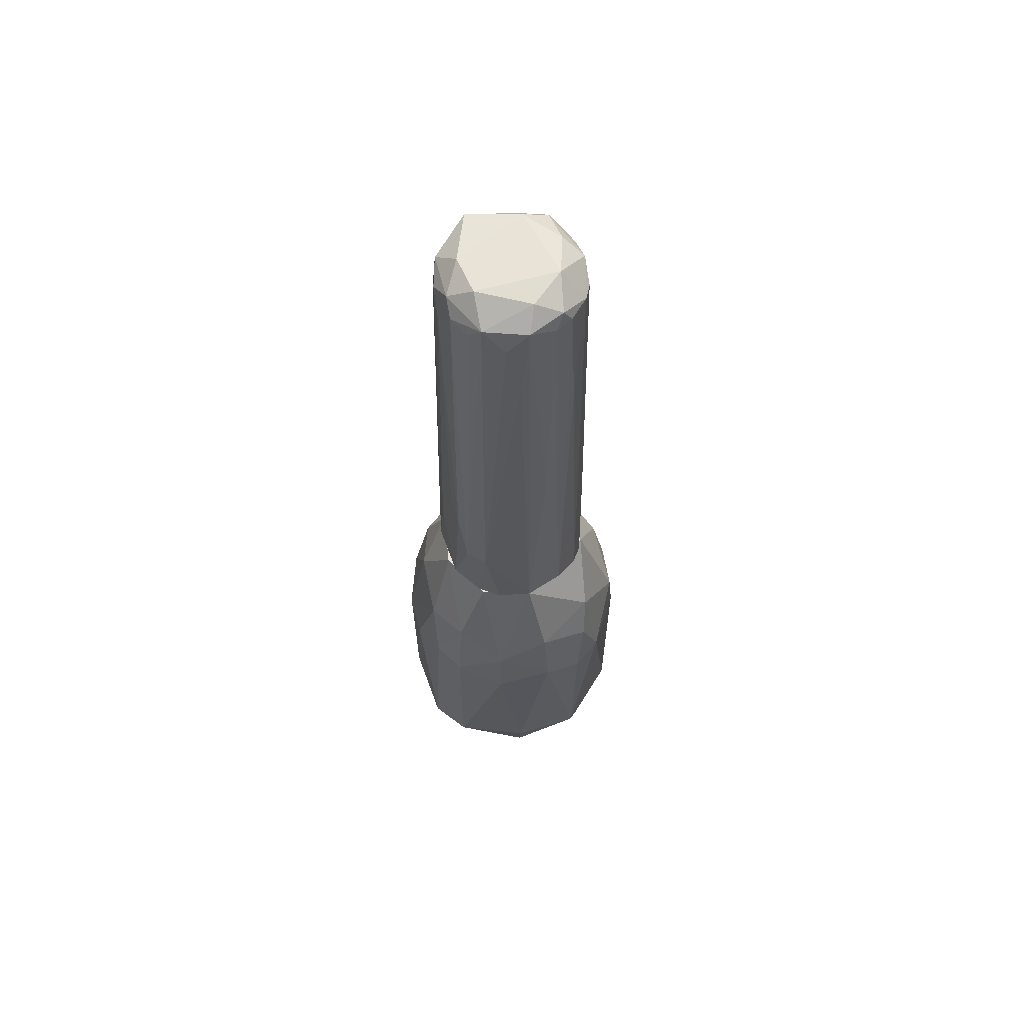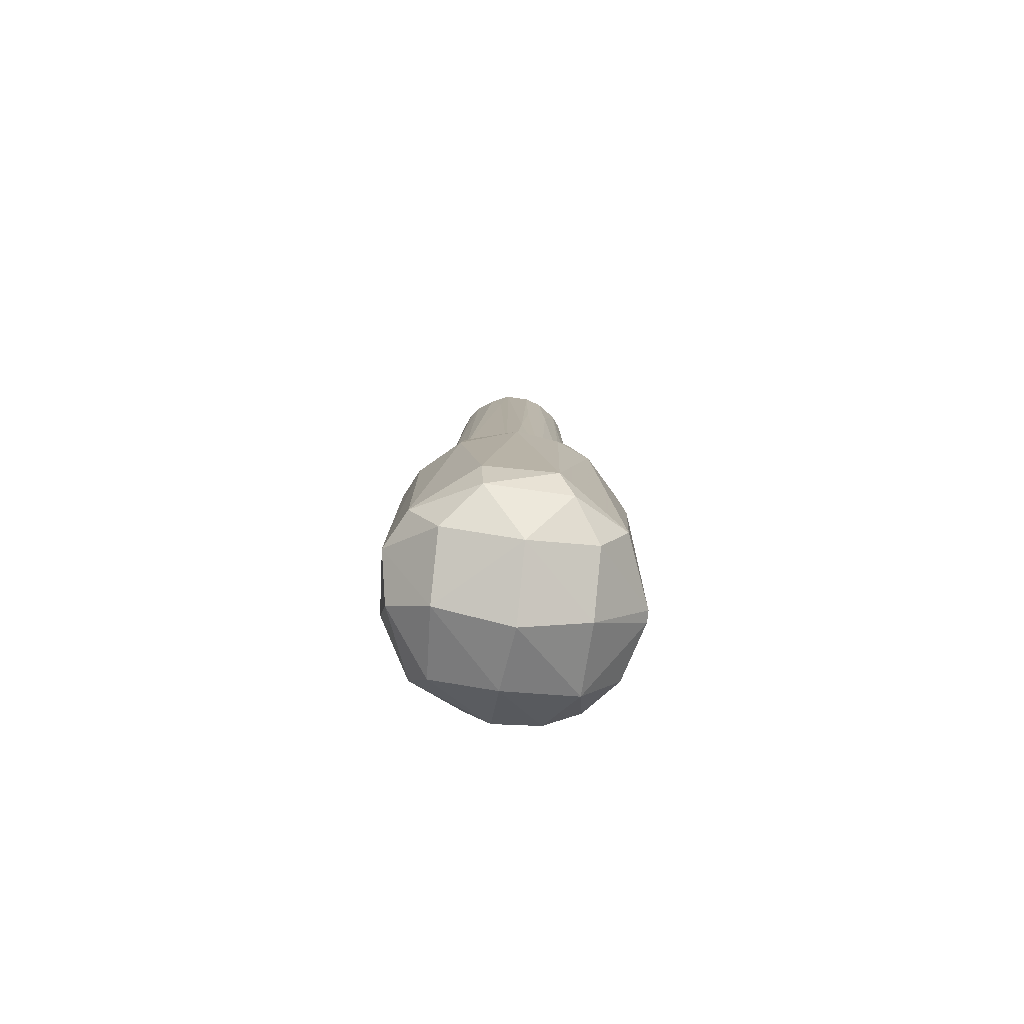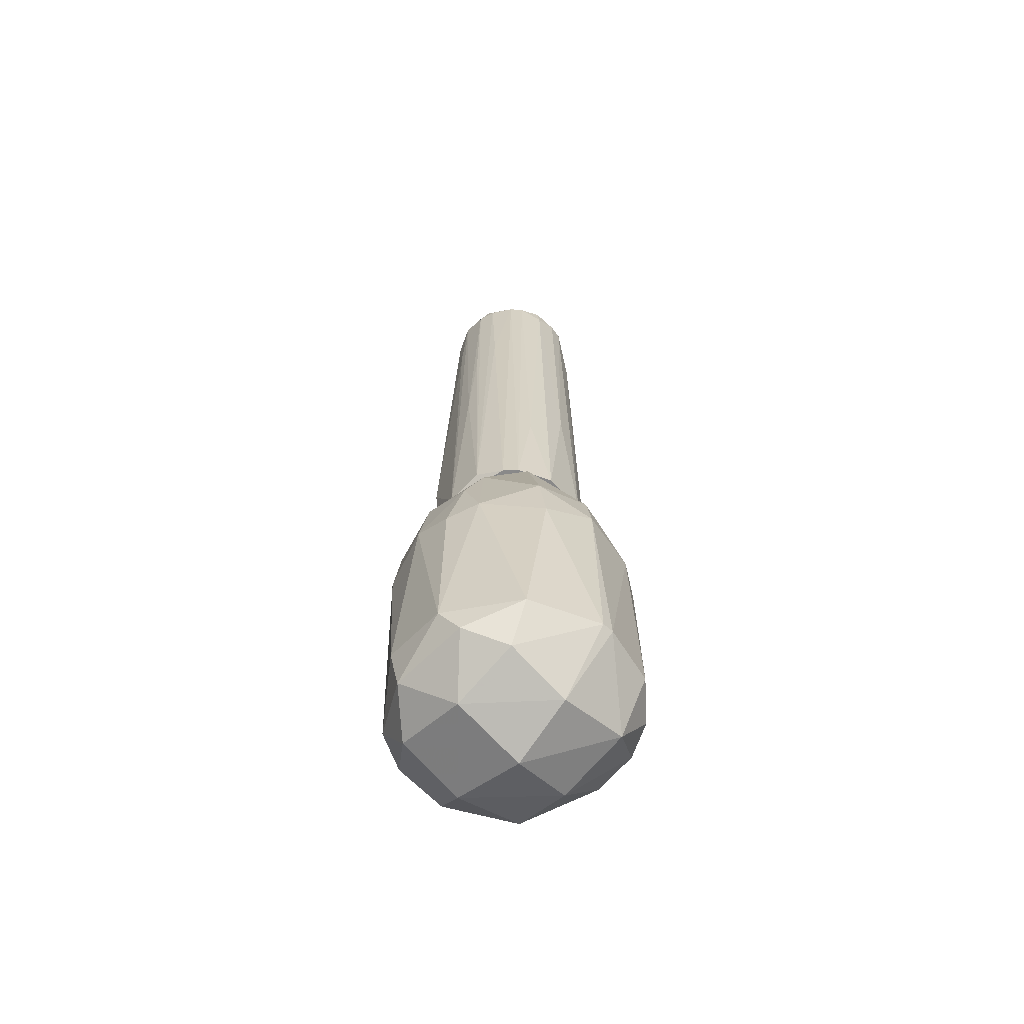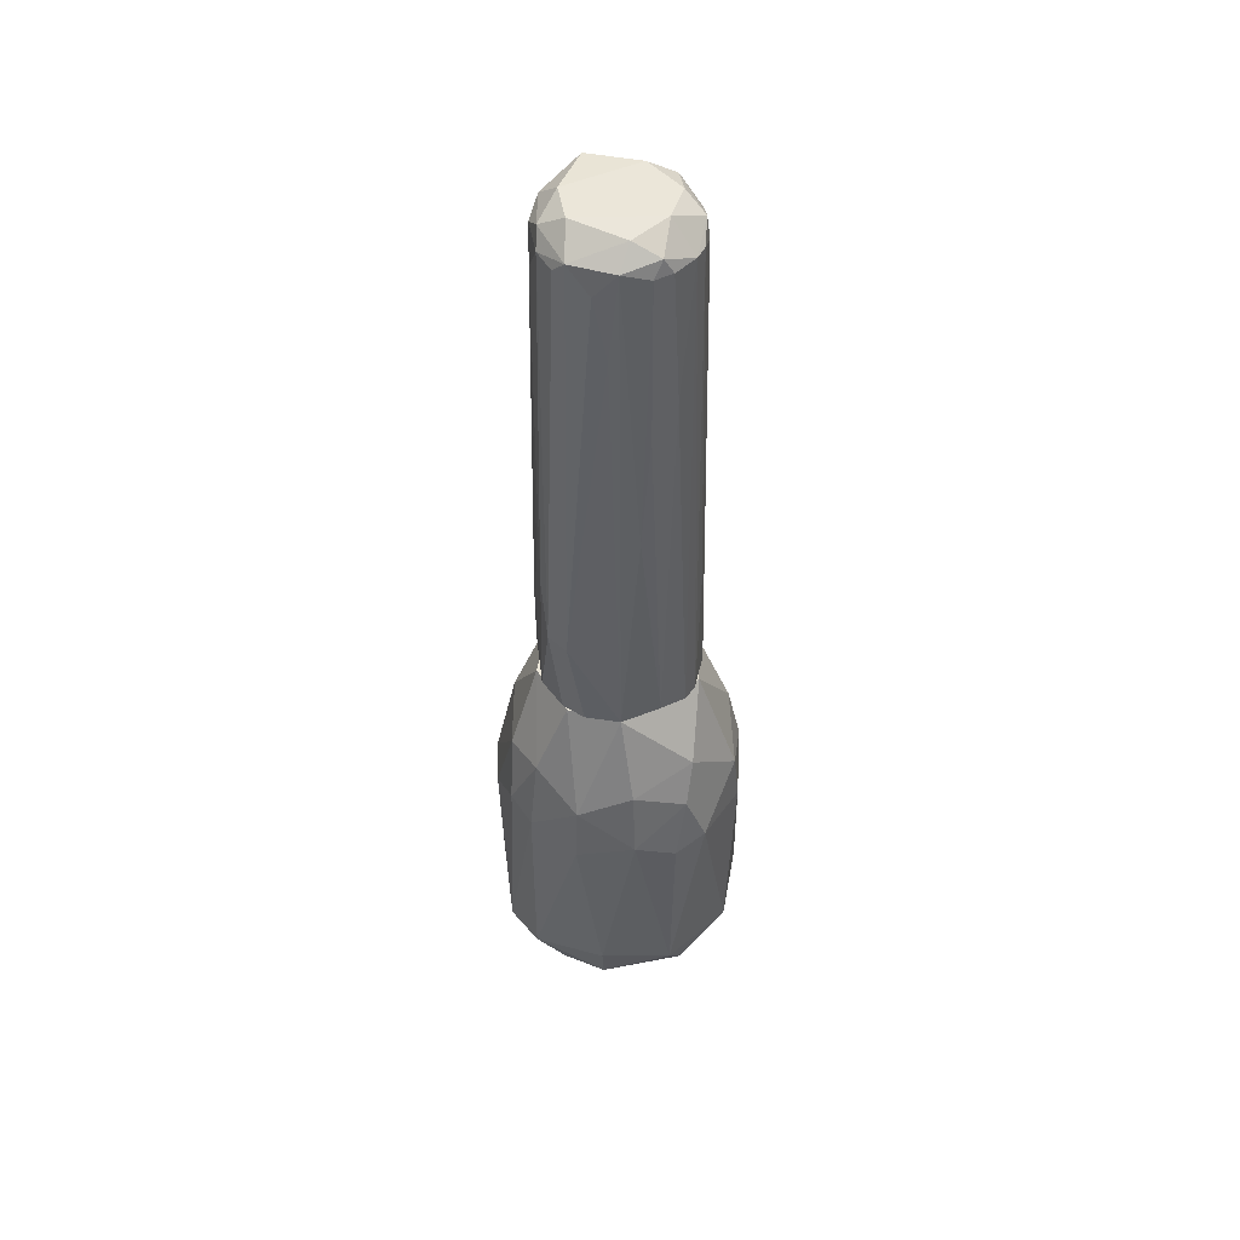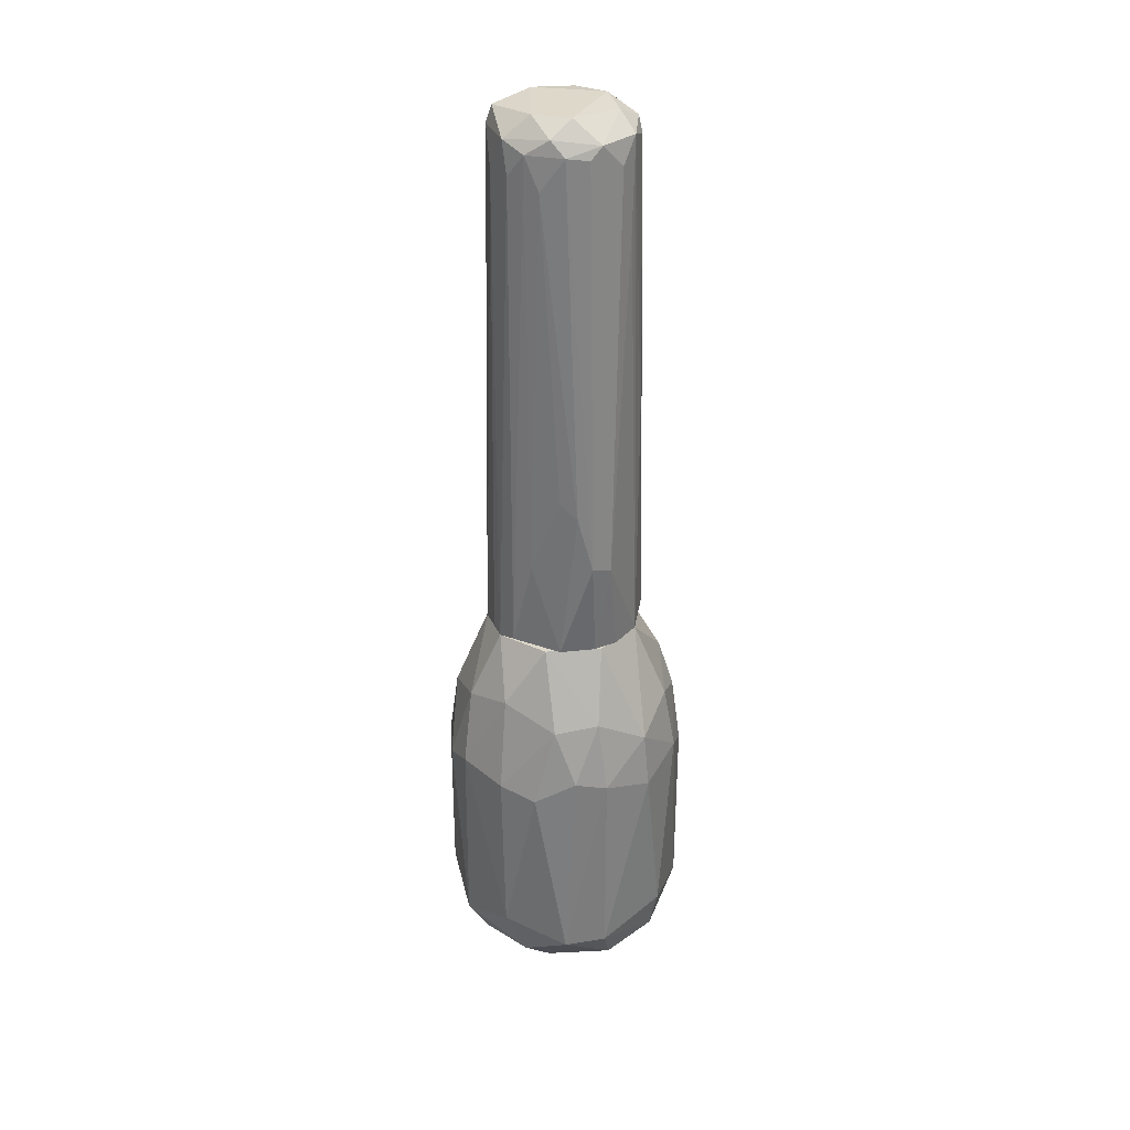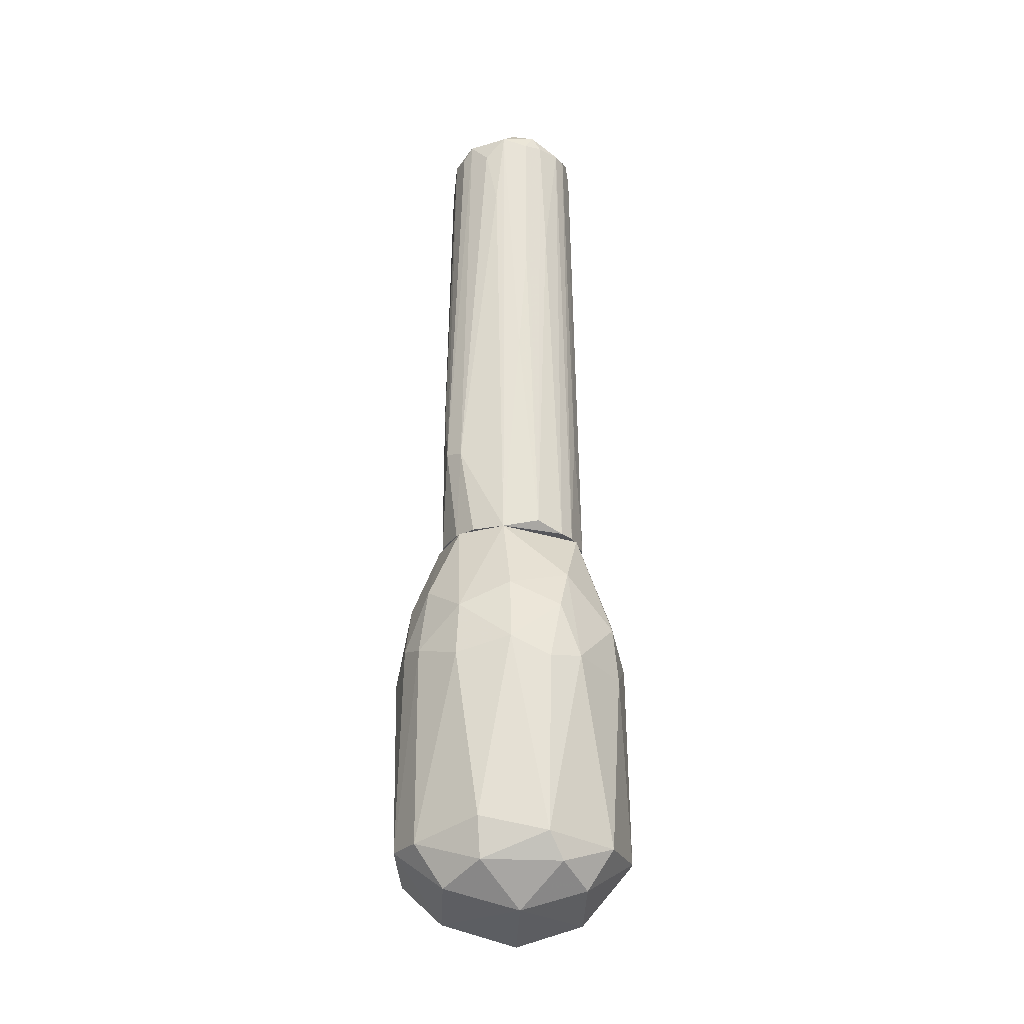
<metadata>
{"format":"obj","ext":"obj","renderer":"f3d","projection":"perspective","resolution":1024,"background":"white","views":[{"elev":62.5,"azim":155.9,"up":"+Y"},{"elev":-78.8,"azim":174.1,"up":"+Y"},{"elev":-62.8,"azim":-132.3,"up":"+Y"},{"elev":48.4,"azim":169.7,"up":"+Y"},{"elev":31.6,"azim":105.1,"up":"+Y"},{"elev":-25.8,"azim":177.1,"up":"+Y"}]}
</metadata>
<code>
o convex_0
v 0.02348 -0.003626 0.008725
v -0.03034 -0.07372 -0.00047
v -0.03034 -0.07372 0.002355
v 0.02702 -0.07939 0.003063
v 0.001524 -0.02417 -0.02951
v -0.01192 -0.005042 0.02289
v 0.001524 -0.07515 0.02856
v -0.01689 0.01053 -0.009677
v -0.01122 -0.0794 -0.02526
v 0.02419 -0.07373 -0.01747
v 0.01427 0.01054 -0.01321
v -0.001304 -0.09428 0.00094
v 0.01569 -0.02701 0.02573
v -0.02538 -0.01638 -0.01392
v 0.007187 0.01054 0.01794
v -0.02609 -0.02275 0.01439
v -0.0183 -0.07444 0.02431
v 0.02773 -0.02204 -0.01038
v 0.02065 -0.07443 0.02077
v 0.008607 -0.07939 -0.02597
v 0.01498 -0.02771 -0.02597
v -0.002718 -0.02204 0.02927
v 0.02844 -0.02558 0.008731
v -0.0183 0.01053 0.006602
v -0.01122 -0.01426 -0.02596
v -0.02397 -0.07444 -0.01747
v -0.01759 -0.08931 -0.000464
v 0.000817 -0.08931 0.01652
v -0.02963 -0.02275 -0.00047
v 0.002939 0.01054 -0.01888
v 0.0171 -0.08931 -0.00047
v 0.02914 -0.07372 -0.008261
v -0.00768 -0.07302 -0.0288
v -0.001304 -0.08931 -0.01676
v 0.01923 0.01054 -0.00047
v -0.01547 -0.02841 0.02573
v -0.01689 -0.08506 0.01722
v -0.01618 -0.02771 -0.02526
v -0.02609 -0.07302 0.01652
v 0.009315 -0.06948 -0.02808
v 0.01427 -0.01426 -0.02455
v 0.0171 -0.08435 -0.01675
v 0.02844 -0.06877 0.008023
v 0.02206 -0.02417 0.02006
v 0.0164 -0.08365 0.01723
v -0.009802 -0.07515 0.02785
v 0.0079 -0.06807 0.02856
v -0.004846 0.01054 0.01864
v 0.007187 -0.009998 0.02644
v 0.02419 -0.02417 -0.01747
v 0.02986 -0.02771 -0.00047
v 0.01781 -0.006458 0.01935
v -0.01759 -0.08435 -0.01605
v -0.0268 -0.00929 0.00094
v -0.0268 -0.02983 -0.01321
v 0.02632 -0.008582 -0.004717
v -0.01334 -0.004345 -0.02171
v -0.02184 -0.0263 0.02077
v -0.02184 -0.008592 0.01581
v 0.001524 -0.008582 -0.02667
v 0.01498 0.01054 0.01227
v 0.02206 -0.007176 -0.01463
v 0.005773 -0.02771 0.02927
v -0.008387 -0.02912 -0.0288
f 33 38 64
f 3 2 27
f 2 3 29
f 3 16 29
f 15 11 30
f 28 12 31
f 4 31 32
f 20 9 33
f 9 26 33
f 9 20 34
f 12 27 34
f 31 12 34
f 11 15 35
f 22 6 36
f 3 27 37
f 27 12 37
f 12 28 37
f 33 26 38
f 16 3 39
f 37 17 39
f 3 37 39
f 10 20 40
f 5 21 40
f 21 10 40
f 33 5 40
f 20 33 40
f 21 5 41
f 30 11 41
f 20 10 42
f 10 32 42
f 32 31 42
f 34 20 42
f 31 34 42
f 19 4 43
f 4 32 43
f 13 19 44
f 23 1 44
f 19 43 44
f 43 23 44
f 4 19 45
f 19 7 45
f 7 28 45
f 31 4 45
f 28 31 45
f 7 22 46
f 28 7 46
f 36 17 46
f 22 36 46
f 17 37 46
f 37 28 46
f 7 19 47
f 19 13 47
f 6 22 48
f 8 24 48
f 24 6 48
f 15 30 48
f 30 8 48
f 48 22 49
f 15 48 49
f 10 21 50
f 32 10 50
f 18 32 50
f 21 41 50
f 32 18 51
f 23 43 51
f 43 32 51
f 44 1 52
f 13 44 52
f 49 13 52
f 15 49 52
f 2 26 53
f 26 9 53
f 27 2 53
f 9 34 53
f 34 27 53
f 8 14 54
f 24 8 54
f 14 29 54
f 29 16 54
f 26 2 55
f 2 29 55
f 29 14 55
f 14 38 55
f 38 26 55
f 1 23 56
f 35 1 56
f 23 51 56
f 51 18 56
f 14 8 57
f 8 30 57
f 25 38 57
f 38 14 57
f 36 6 58
f 17 36 58
f 16 39 58
f 39 17 58
f 6 24 59
f 24 54 59
f 54 16 59
f 58 6 59
f 16 58 59
f 5 25 60
f 41 5 60
f 30 41 60
f 57 30 60
f 25 57 60
f 1 35 61
f 35 15 61
f 52 1 61
f 15 52 61
f 11 35 62
f 41 11 62
f 18 50 62
f 50 41 62
f 56 18 62
f 35 56 62
f 22 7 63
f 7 47 63
f 47 13 63
f 13 49 63
f 49 22 63
f 25 5 64
f 5 33 64
f 38 25 64
o convex_1
v -0.003429 0.09481 -0.01747
v 0.000109 0.03746 0.01865
v -0.000596 0.03746 0.01865
v 0.004357 0.1409 0.01511
v 0.01852 0.01054 -0.00401
v -0.01901 0.01054 -0.003301
v -0.01617 0.1345 0.005896
v 0.01215 0.1366 -0.0118
v 0.002942 0.01056 -0.01889
v 0.01498 0.01054 0.01227
v 0.0164 0.1345 0.004481
v -0.01264 0.1345 -0.0118
v -0.01193 0.01056 0.0151
v -0.01264 0.01056 -0.01464
v -0.008386 0.1345 0.0151
v 0.01782 0.03464 -0.0118
v 0.002942 0.1366 -0.01676
v 0.01073 0.1281 0.01369
v 0.007193 0.01056 0.01794
v -0.01617 0.1373 -0.003301
v -0.01759 0.01054 0.008023
v 0.01427 0.03322 -0.01534
v 0.0164 0.1345 -0.004719
v 0.01073 0.1416 -0.004719
v 0.01782 0.01197 0.00802
v 0.004357 0.1366 0.01652
v -0.008386 0.1416 -0.007552
v -0.01334 0.1182 0.01157
v -0.006262 0.01267 -0.01818
v -0.00768 0.1345 -0.01534
v -0.006971 0.01056 0.01794
v -0.006971 0.1416 0.009438
v 0.01852 0.05164 -0.00401
v -0.01688 0.041 -0.008261
v 0.01357 0.1366 0.01015
v 0.01073 0.01056 -0.01605
v -0.004138 0.1345 0.01652
v -0.01688 0.1316 -0.003301
v -0.0183 0.05659 0.002357
v 0.007899 0.1309 -0.01534
v -0.01547 0.01054 -0.0118
v 0.01852 0.03322 0.003067
v -0.01476 0.1345 -0.008971
v 0.01711 0.1267 0.000939
v 0.01852 0.0481 -0.008261
v 0.000109 0.1409 -0.01251
v 0.01286 0.01197 0.0144
v 0.01427 0.1338 -0.00968
v 0.01498 0.1288 0.008729
v 0.004357 0.01621 0.01865
v 0.01073 0.1416 0.004481
v -0.01334 0.138 0.009438
v 0.005066 0.1161 -0.01676
v 0.01498 0.01054 -0.0118
v -0.01405 0.02117 0.01298
v 0.000815 0.121 0.01723
v -0.01264 0.1409 0.000939
v -0.003429 0.1345 -0.01676
v -0.001305 0.0665 -0.01818
v -0.009095 0.1026 -0.01534
v -0.005553 0.138 -0.01534
v 0.01569 0.138 -0.001181
v -0.01688 0.1345 0.002357
v -0.004138 0.01056 0.01865
f 83 114 128
f 70 69 74
f 70 74 85
f 72 80 86
f 74 69 89
f 83 82 90
f 76 84 91
f 77 79 92
f 71 85 92
f 73 78 93
f 79 77 95
f 77 85 95
f 79 68 96
f 88 91 96
f 82 74 99
f 68 90 99
f 90 82 99
f 73 86 100
f 68 79 101
f 90 68 101
f 79 95 101
f 98 70 102
f 70 85 103
f 85 71 103
f 102 70 103
f 81 72 104
f 72 86 104
f 69 70 105
f 78 73 105
f 76 78 105
f 70 98 105
f 89 69 106
f 75 89 106
f 69 97 106
f 84 76 107
f 102 84 107
f 98 102 107
f 76 105 107
f 105 98 107
f 87 75 108
f 75 106 108
f 106 97 108
f 69 80 109
f 80 87 109
f 97 69 109
f 87 108 109
f 108 97 109
f 72 81 110
f 88 72 110
f 91 88 110
f 74 82 111
f 83 74 111
f 82 83 111
f 80 72 112
f 72 87 112
f 87 80 112
f 74 89 113
f 89 75 113
f 99 74 113
f 75 99 113
f 66 67 114
f 83 90 114
f 96 68 115
f 88 96 115
f 68 99 115
f 71 92 116
f 92 79 116
f 79 96 116
f 73 81 117
f 86 73 117
f 81 104 117
f 104 86 117
f 80 69 118
f 86 80 118
f 73 100 118
f 100 86 118
f 69 105 118
f 105 73 118
f 85 77 119
f 77 92 119
f 92 85 119
f 67 66 120
f 101 67 120
f 90 101 120
f 66 114 120
f 114 90 120
f 91 84 121
f 96 91 121
f 84 116 121
f 116 96 121
f 65 93 122
f 93 94 122
f 81 73 123
f 93 65 123
f 73 93 123
f 65 122 123
f 122 81 123
f 78 76 124
f 93 78 124
f 94 93 124
f 76 94 124
f 76 91 125
f 94 76 125
f 110 81 125
f 91 110 125
f 81 122 125
f 122 94 125
f 87 72 126
f 75 87 126
f 72 88 126
f 99 75 126
f 88 115 126
f 115 99 126
f 84 102 127
f 103 71 127
f 102 103 127
f 71 116 127
f 116 84 127
f 74 83 128
f 85 74 128
f 95 85 128
f 67 101 128
f 101 95 128
f 114 67 128

</code>
